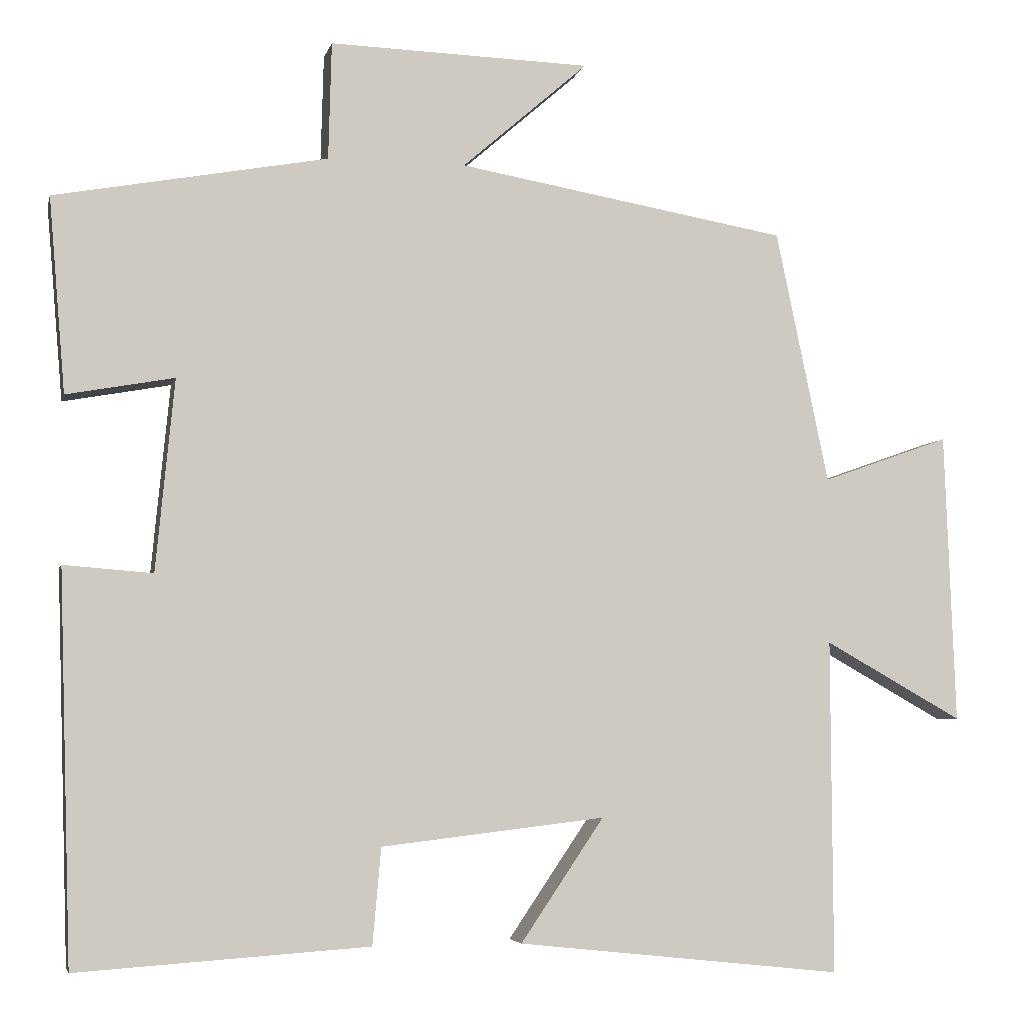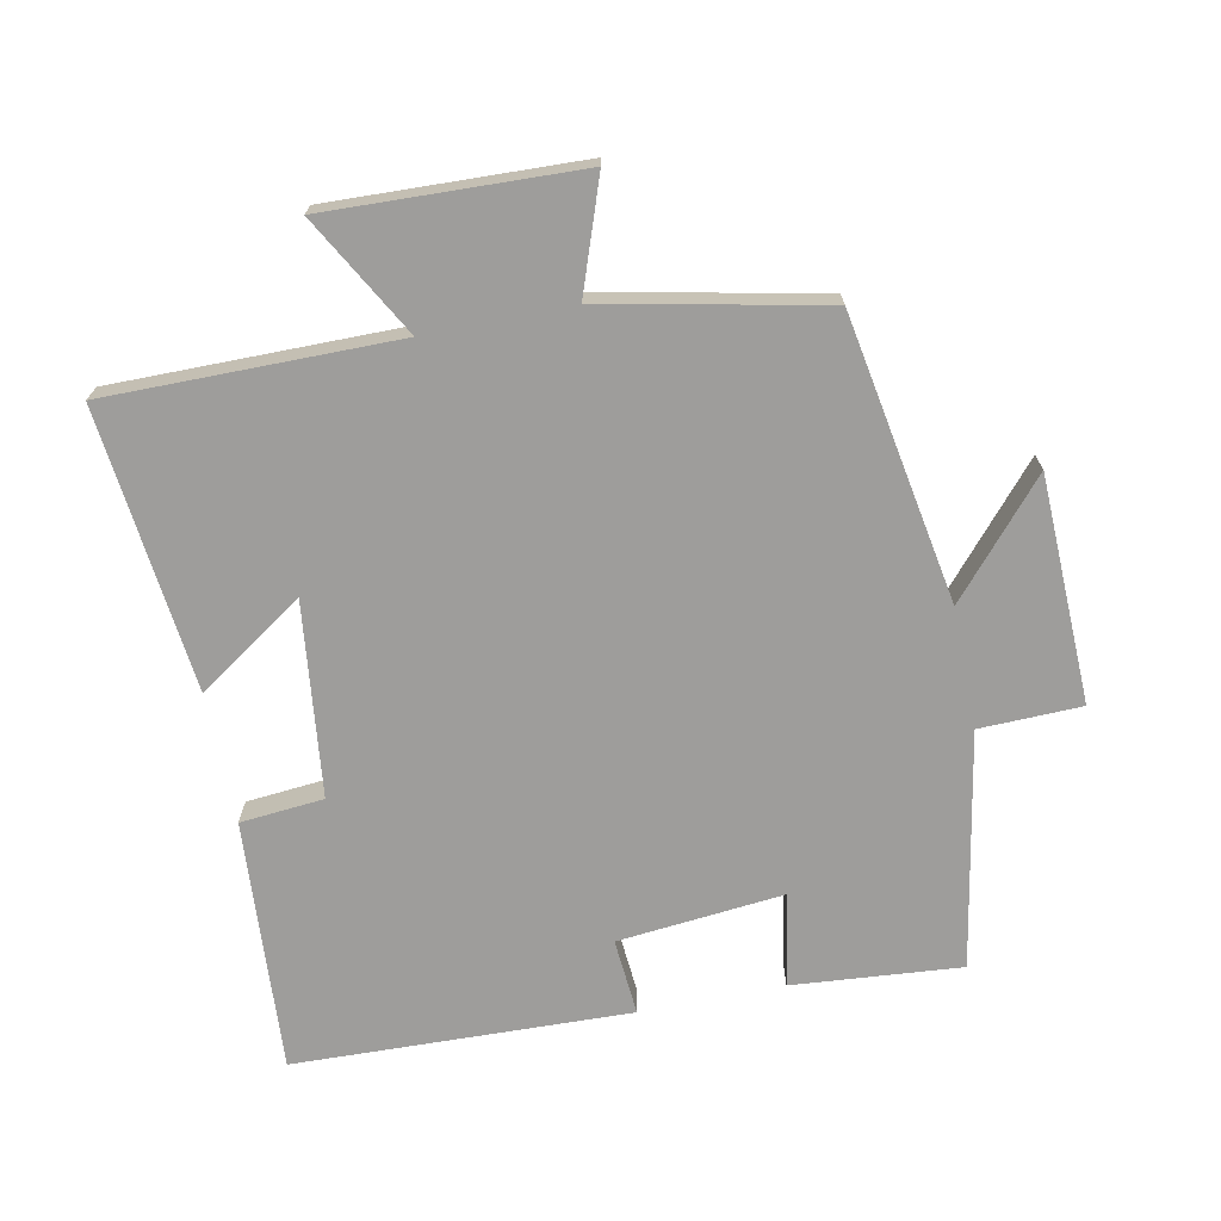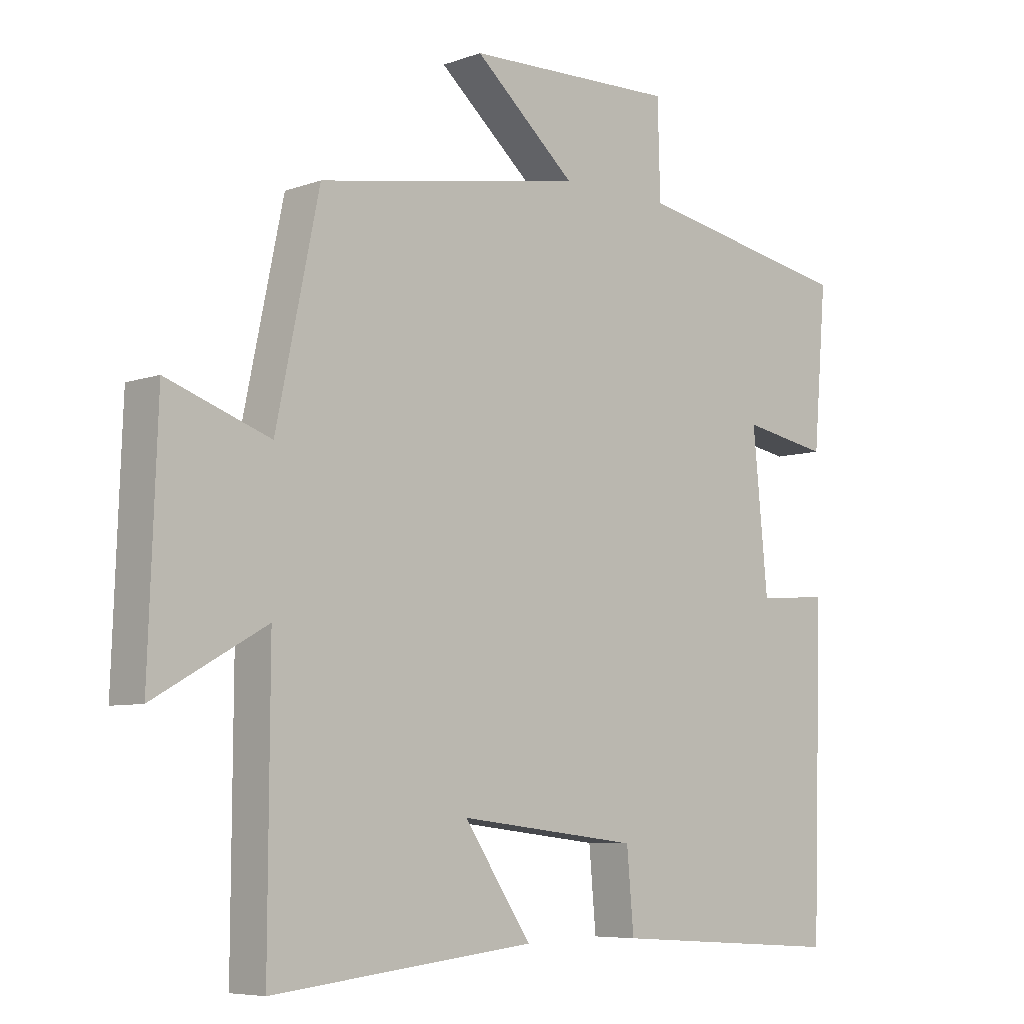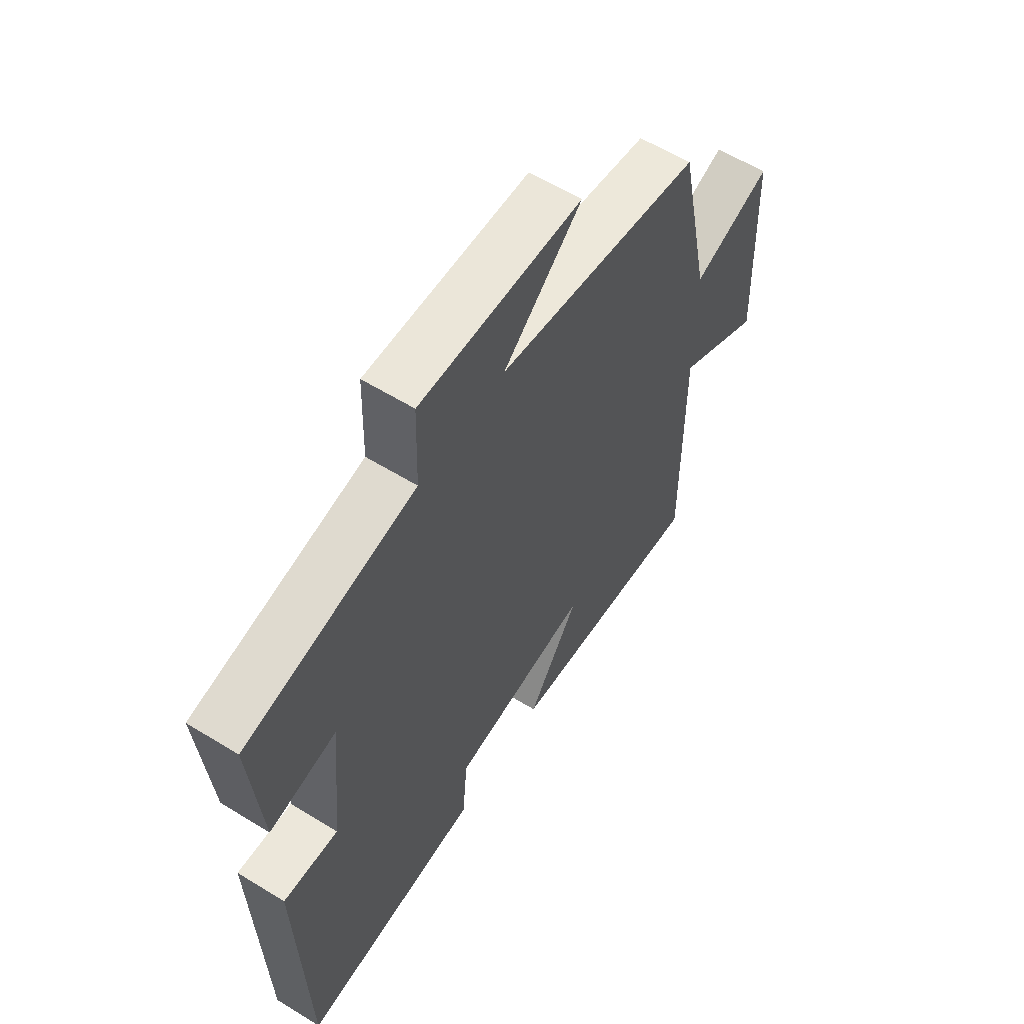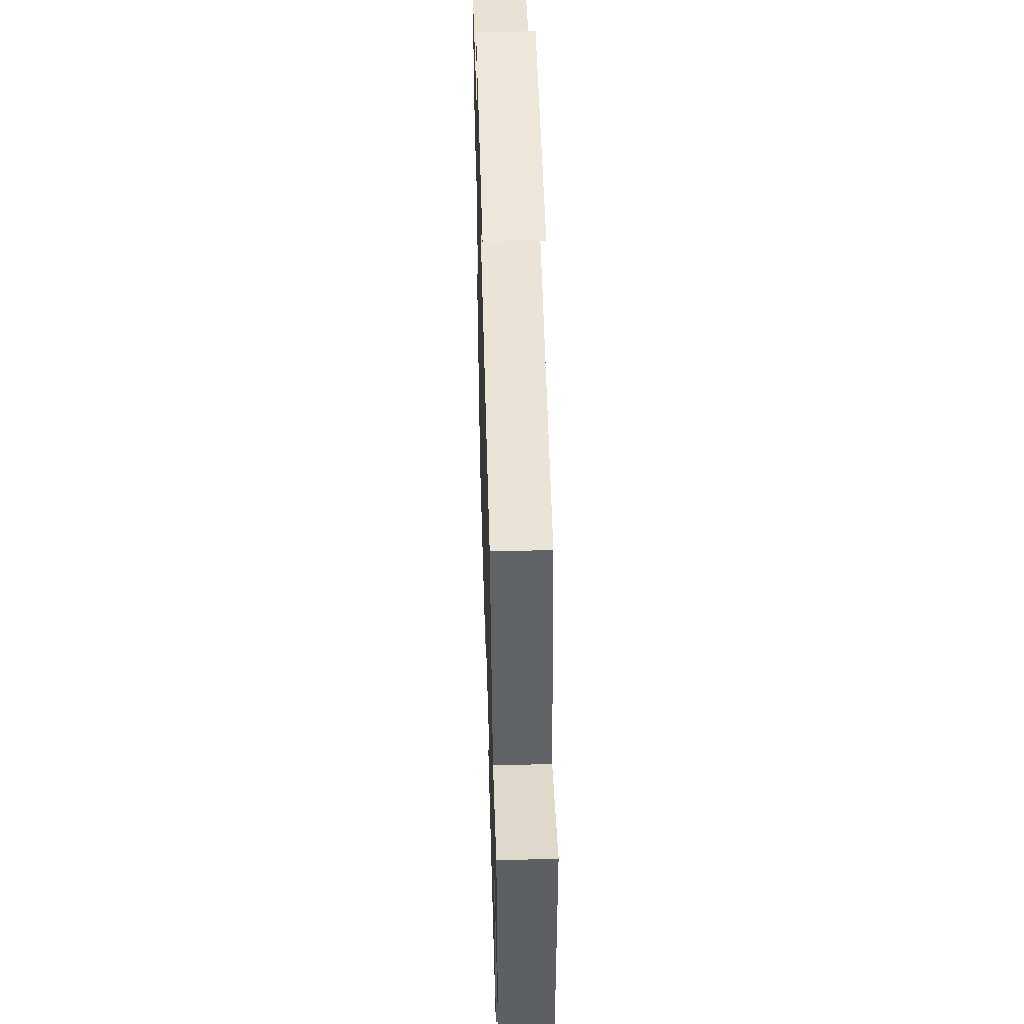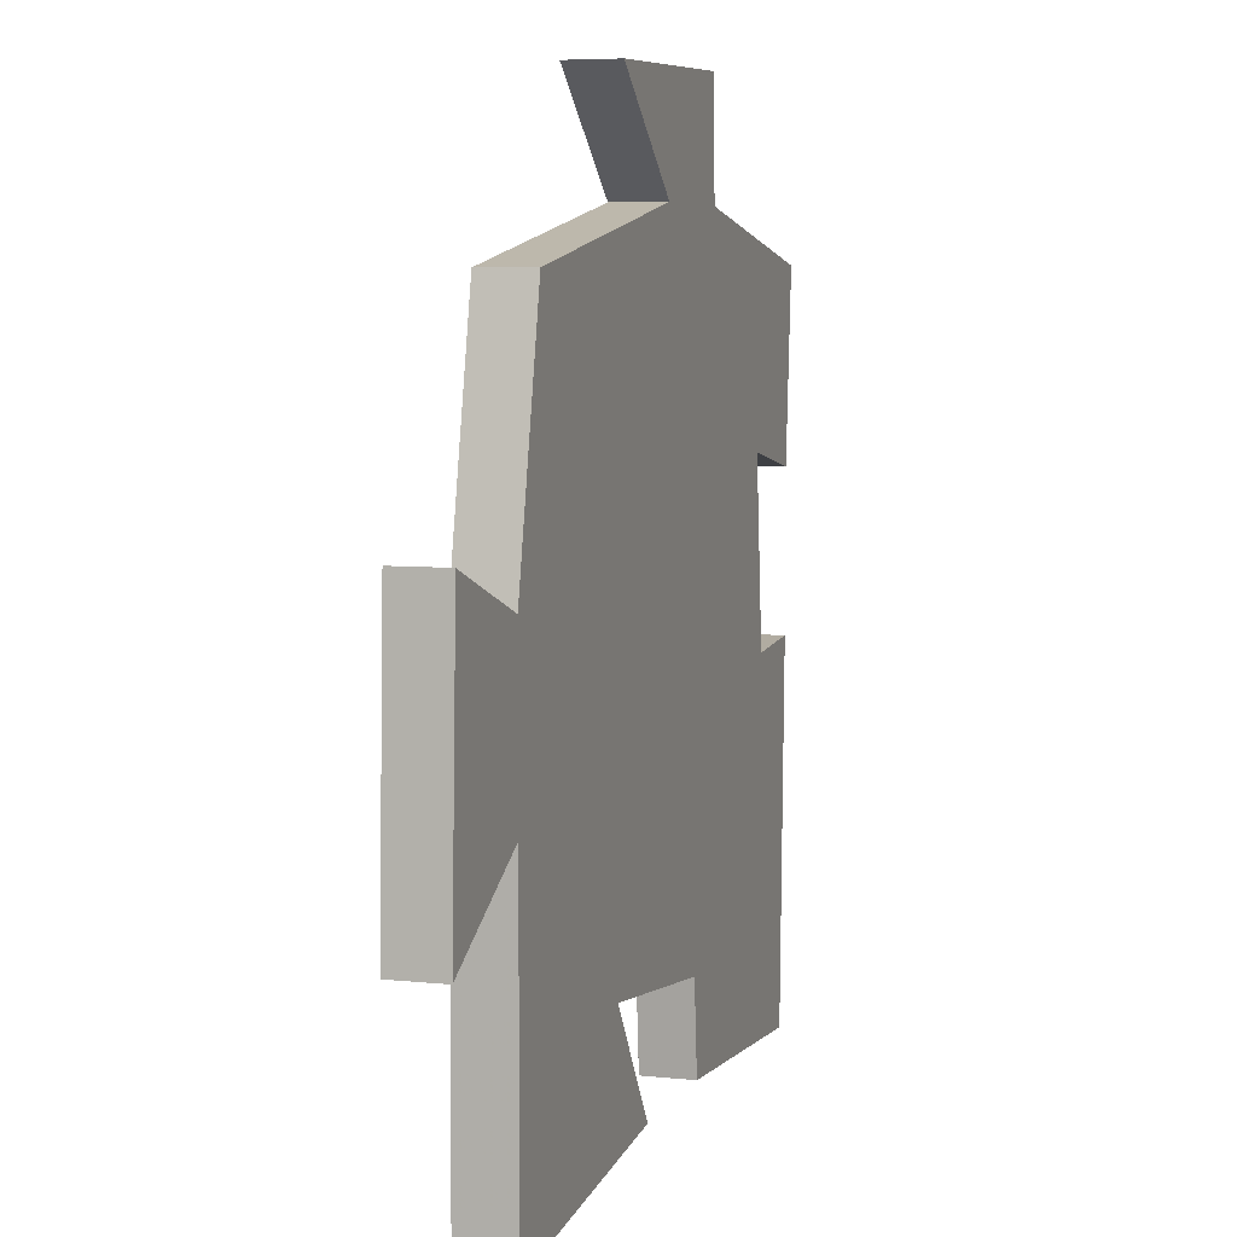
<metadata>
{"format":"obj","ext":"obj","renderer":"f3d","projection":"perspective","resolution":1024,"background":"white","views":[{"elev":-4.8,"azim":167.3,"up":"+Z"},{"elev":-70.5,"azim":-78.6,"up":"+Y"},{"elev":-6.8,"azim":-43.6,"up":"+Z"},{"elev":59.5,"azim":122.3,"up":"+Z"},{"elev":51.3,"azim":-91.7,"up":"+Z"},{"elev":6.1,"azim":-72.3,"up":"+Z"}]}
</metadata>
<code>
v -0.502 0.07 -0.545
v -0.5 0.07 -0.115
v -0.678 0.07 -0.215
v -0.664 0.07 0.159
v -0.5 0.07 0.101
v -0.432 0.07 0.426
v -0.007 0.07 0.5
v -0.169 0.07 0.641
v 0.167 0.07 0.651
v 0.171 0.07 0.5
v 0.521 0.07 0.436
v 0.5 0.07 0.186
v 0.362 0.07 0.211
v 0.386 0.07 -0.035
v 0.5 0.07 -0.026
v 0.484 0.07 -0.525
v 0.109 0.07 -0.5
v 0.098 0.07 -0.376
v -0.19 0.07 -0.342
v -0.083 0.07 -0.5
v -0.502 0 -0.545
v -0.5 0 -0.115
v -0.678 0 -0.215
v -0.664 0 0.159
v -0.5 0 0.101
v -0.432 0 0.426
v -0.007 0 0.5
v -0.169 0 0.641
v 0.167 0 0.651
v 0.171 0 0.5
v 0.521 0 0.436
v 0.5 0 0.186
v 0.362 0 0.211
v 0.386 0 -0.035
v 0.5 0 -0.026
v 0.484 0 -0.525
v 0.109 0 -0.5
v 0.098 0 -0.376
v -0.19 0 -0.342
v -0.083 0 -0.5
f 19 20 1 2
f 18 19 2
f 15 16 17 18
f 14 15 18 2
f 13 14 2
f 10 11 12 13
f 10 13 2
f 7 8 9 10
f 5 6 7 10
f 5 10 2 3
f 3 4 5
f 22 21 40 39
f 22 39 38
f 38 37 36 35
f 22 38 35 34
f 22 34 33
f 33 32 31 30
f 22 33 30
f 30 29 28 27
f 30 27 26 25
f 23 22 30 25
f 25 24 23
f 1 21 22 2
f 2 22 23 3
f 3 23 24 4
f 4 24 25 5
f 5 25 26 6
f 6 26 27 7
f 7 27 28 8
f 8 28 29 9
f 9 29 30 10
f 10 30 31 11
f 11 31 32 12
f 12 32 33 13
f 13 33 34 14
f 14 34 35 15
f 15 35 36 16
f 16 36 37 17
f 17 37 38 18
f 18 38 39 19
f 19 39 40 20
f 20 40 21 1

</code>
